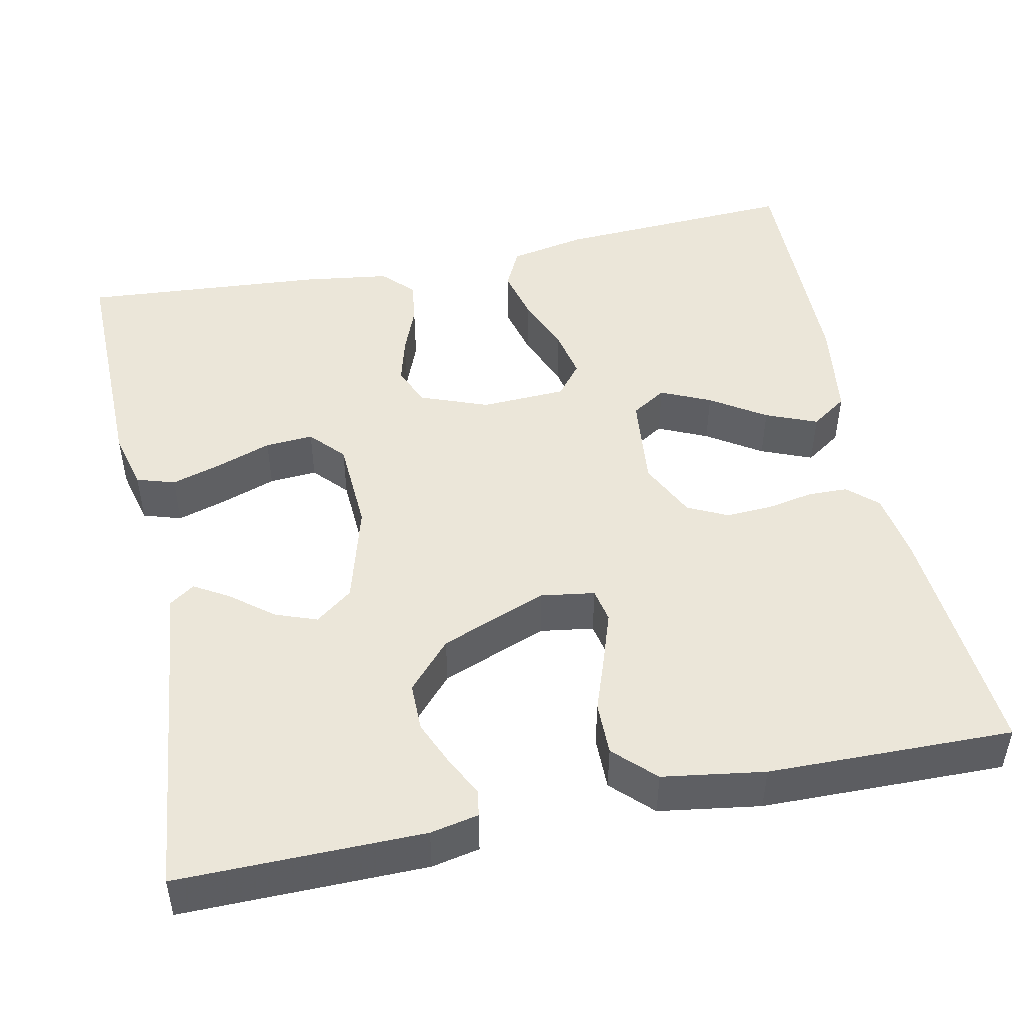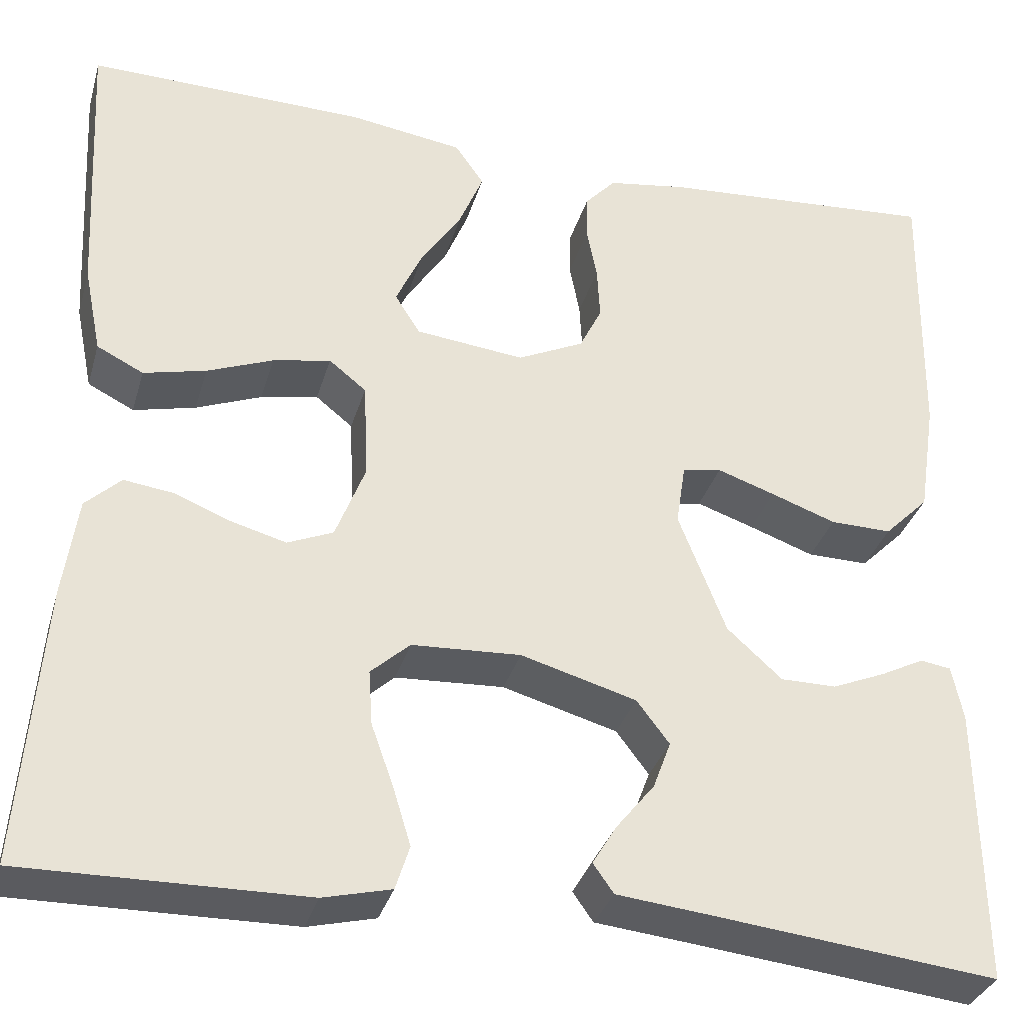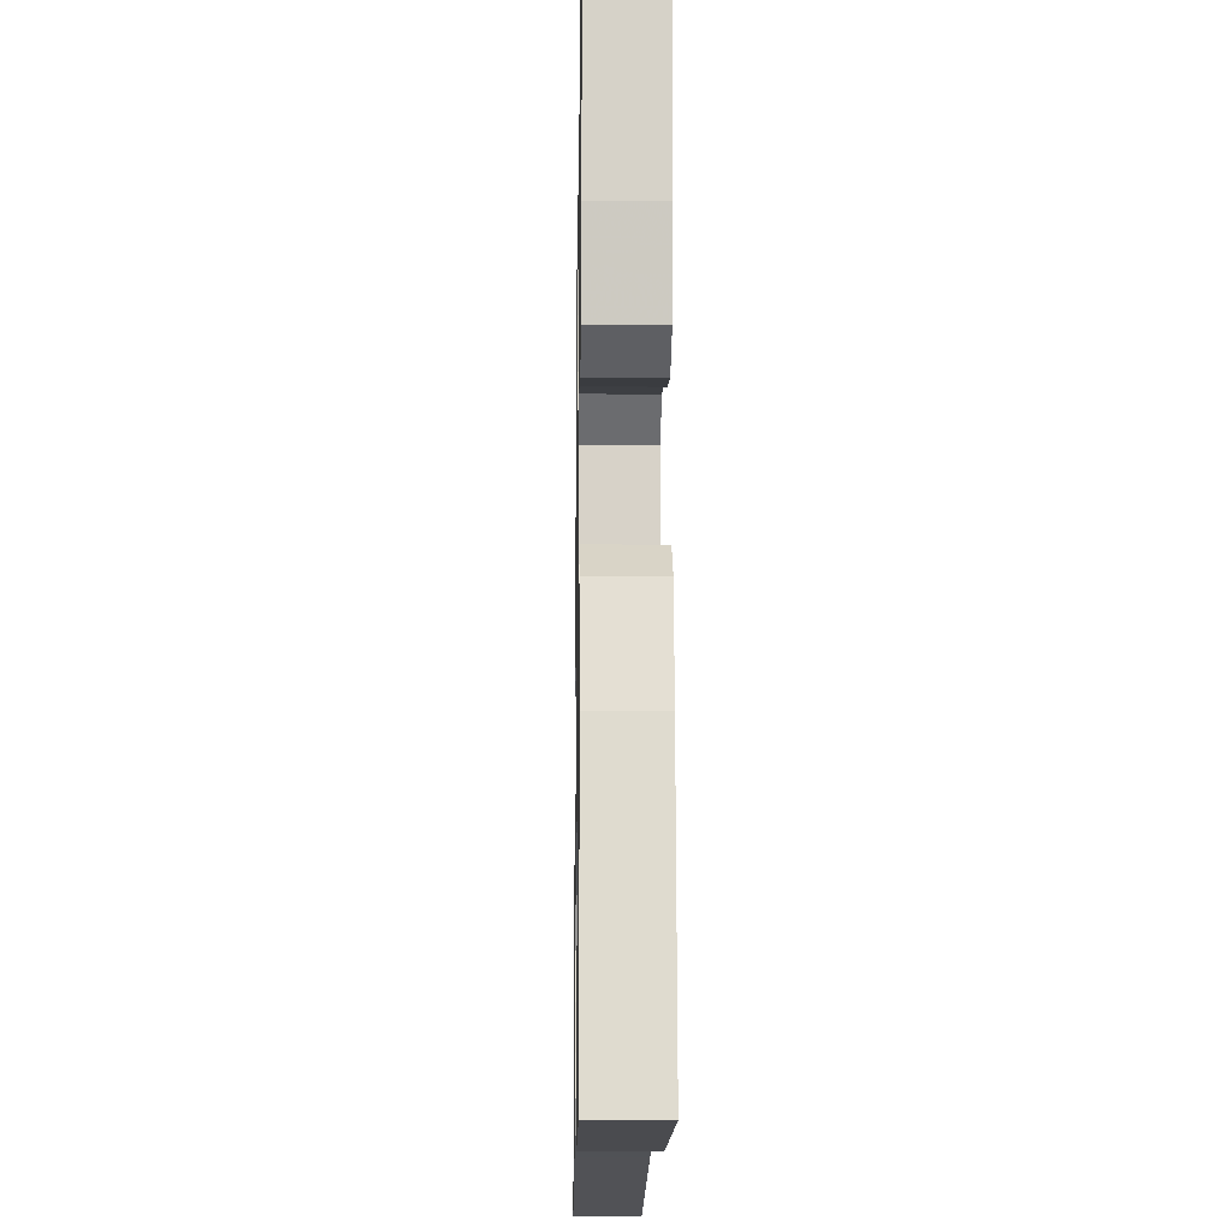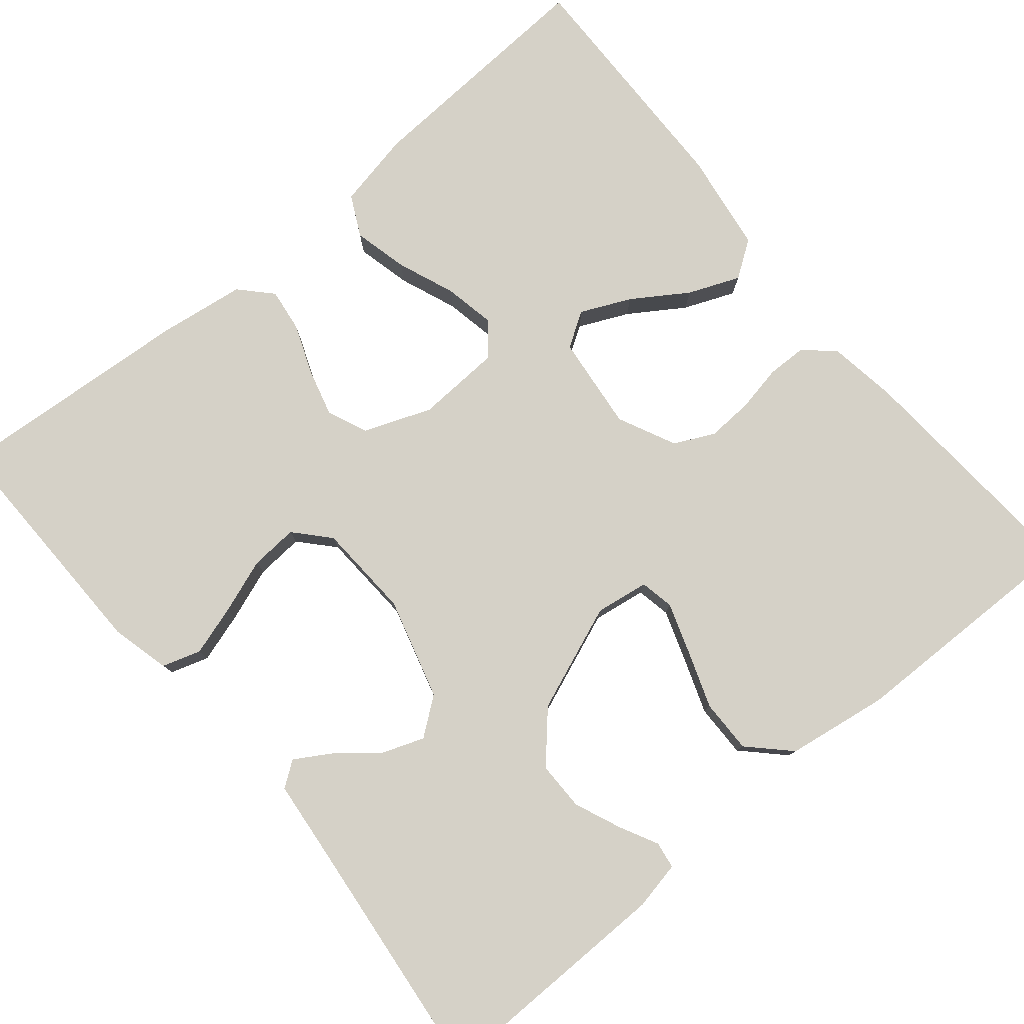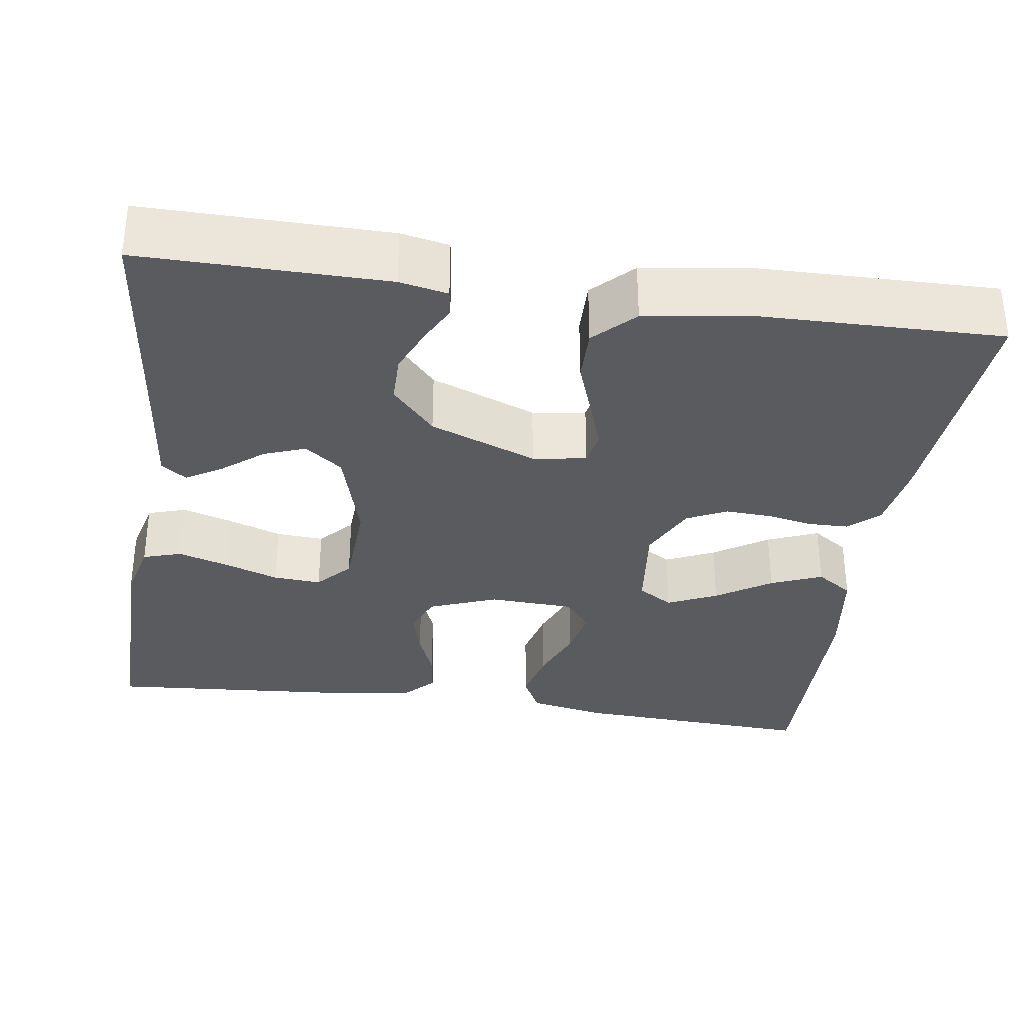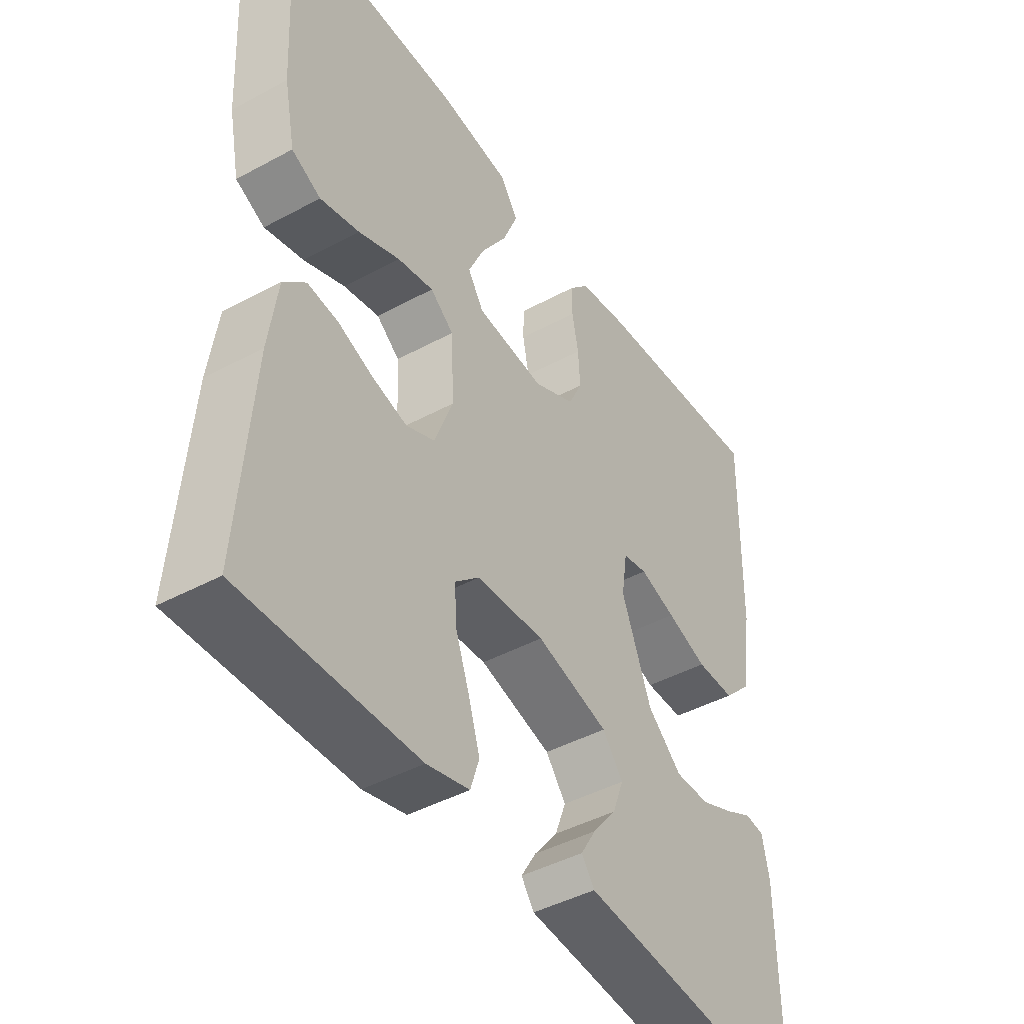
<metadata>
{"format":"obj","ext":"obj","renderer":"f3d","projection":"perspective","resolution":1024,"background":"white","views":[{"elev":47.4,"azim":-101.9,"up":"+Y"},{"elev":-33.3,"azim":164.5,"up":"+Z"},{"elev":-15.0,"azim":89.0,"up":"+Z"},{"elev":79.1,"azim":-129.8,"up":"+Y"},{"elev":-32.9,"azim":-98.3,"up":"+Y"},{"elev":-44.1,"azim":122.4,"up":"+Z"}]}
</metadata>
<code>
v -0.5 0.07 0.5
v -0.2 0.07 0.479
v -0.115 0.07 0.466
v -0.082 0.07 0.43
v -0.081 0.07 0.381
v -0.092 0.07 0.324
v -0.095 0.07 0.267
v -0.071 0.07 0.218
v 0 0.07 0.184
v 0.117 0.07 0.197
v 0.144 0.07 0.24
v 0.116 0.07 0.301
v 0.072 0.07 0.368
v 0.046 0.07 0.431
v 0.077 0.07 0.476
v 0.2 0.07 0.494
v 0.5 0.07 0.5
v 0.484 0.07 0.2
v 0.465 0.07 0.106
v 0.415 0.07 0.081
v 0.348 0.07 0.097
v 0.277 0.07 0.125
v 0.215 0.07 0.137
v 0.175 0.07 0.105
v 0.17 0.07 0
v 0.202 0.07 -0.083
v 0.251 0.07 -0.104
v 0.31 0.07 -0.088
v 0.371 0.07 -0.064
v 0.424 0.07 -0.057
v 0.462 0.07 -0.093
v 0.477 0.07 -0.2
v 0.5 0.07 -0.5
v 0.2 0.07 -0.496
v 0.127 0.07 -0.478
v 0.112 0.07 -0.431
v 0.131 0.07 -0.369
v 0.155 0.07 -0.302
v 0.159 0.07 -0.243
v 0.117 0.07 -0.205
v 0 0.07 -0.199
v -0.124 0.07 -0.234
v -0.159 0.07 -0.28
v -0.14 0.07 -0.331
v -0.099 0.07 -0.382
v -0.073 0.07 -0.425
v -0.095 0.07 -0.456
v -0.2 0.07 -0.467
v -0.5 0.07 -0.5
v -0.497 0.07 -0.2
v -0.485 0.07 -0.141
v -0.452 0.07 -0.136
v -0.405 0.07 -0.16
v -0.348 0.07 -0.184
v -0.288 0.07 -0.184
v -0.229 0.07 -0.131
v -0.178 0.07 0
v -0.188 0.07 0.066
v -0.23 0.07 0.074
v -0.292 0.07 0.053
v -0.362 0.07 0.028
v -0.428 0.07 0.027
v -0.476 0.07 0.075
v -0.495 0.07 0.2
v -0.5 0 0.5
v -0.2 0 0.479
v -0.115 0 0.466
v -0.082 0 0.43
v -0.081 0 0.381
v -0.092 0 0.324
v -0.095 0 0.267
v -0.071 0 0.218
v 0 0 0.184
v 0.117 0 0.197
v 0.144 0 0.24
v 0.116 0 0.301
v 0.072 0 0.368
v 0.046 0 0.431
v 0.077 0 0.476
v 0.2 0 0.494
v 0.5 0 0.5
v 0.484 0 0.2
v 0.465 0 0.106
v 0.415 0 0.081
v 0.348 0 0.097
v 0.277 0 0.125
v 0.215 0 0.137
v 0.175 0 0.105
v 0.17 0 0
v 0.202 0 -0.083
v 0.251 0 -0.104
v 0.31 0 -0.088
v 0.371 0 -0.064
v 0.424 0 -0.057
v 0.462 0 -0.093
v 0.477 0 -0.2
v 0.5 0 -0.5
v 0.2 0 -0.496
v 0.127 0 -0.478
v 0.112 0 -0.431
v 0.131 0 -0.369
v 0.155 0 -0.302
v 0.159 0 -0.243
v 0.117 0 -0.205
v 0 0 -0.199
v -0.124 0 -0.234
v -0.159 0 -0.28
v -0.14 0 -0.331
v -0.099 0 -0.382
v -0.073 0 -0.425
v -0.095 0 -0.456
v -0.2 0 -0.467
v -0.5 0 -0.5
v -0.497 0 -0.2
v -0.485 0 -0.141
v -0.452 0 -0.136
v -0.405 0 -0.16
v -0.348 0 -0.184
v -0.288 0 -0.184
v -0.229 0 -0.131
v -0.178 0 0
v -0.188 0 0.066
v -0.23 0 0.074
v -0.292 0 0.053
v -0.362 0 0.028
v -0.428 0 0.027
v -0.476 0 0.075
v -0.495 0 0.2
f 60 61 62 63
f 59 60 63 64
f 58 59 64 1
f 50 51 52 53
f 48 49 50 53
f 48 53 54
f 47 48 54 55
f 44 45 46 47
f 43 44 47 55
f 35 36 37 38
f 33 34 35 38
f 33 38 39
f 32 33 39 40
f 28 29 30 31
f 27 28 31 32
f 19 20 21 22
f 19 22 23
f 18 19 23
f 17 18 23
f 16 17 23 24
f 12 13 14 15
f 11 12 15 16
f 3 4 5 6
f 3 6 7
f 58 1 2 3
f 57 58 3 7
f 42 43 55 56
f 41 42 56 57
f 27 32 40 41
f 26 27 41 57
f 25 26 57
f 24 25 57
f 11 16 24
f 10 11 24
f 9 10 24 57
f 8 9 57
f 7 8 57
f 127 126 125 124
f 128 127 124 123
f 65 128 123 122
f 117 116 115 114
f 117 114 113 112
f 118 117 112
f 119 118 112 111
f 111 110 109 108
f 119 111 108 107
f 102 101 100 99
f 102 99 98 97
f 103 102 97
f 104 103 97 96
f 95 94 93 92
f 96 95 92 91
f 86 85 84 83
f 87 86 83
f 87 83 82
f 87 82 81
f 88 87 81 80
f 79 78 77 76
f 80 79 76 75
f 70 69 68 67
f 71 70 67
f 67 66 65 122
f 71 67 122 121
f 120 119 107 106
f 121 120 106 105
f 105 104 96 91
f 121 105 91 90
f 121 90 89
f 121 89 88
f 88 80 75
f 88 75 74
f 121 88 74 73
f 121 73 72
f 121 72 71
f 1 65 66 2
f 2 66 67 3
f 3 67 68 4
f 4 68 69 5
f 5 69 70 6
f 6 70 71 7
f 7 71 72 8
f 8 72 73 9
f 9 73 74 10
f 10 74 75 11
f 11 75 76 12
f 12 76 77 13
f 13 77 78 14
f 14 78 79 15
f 15 79 80 16
f 16 80 81 17
f 17 81 82 18
f 18 82 83 19
f 19 83 84 20
f 20 84 85 21
f 21 85 86 22
f 22 86 87 23
f 23 87 88 24
f 24 88 89 25
f 25 89 90 26
f 26 90 91 27
f 27 91 92 28
f 28 92 93 29
f 29 93 94 30
f 30 94 95 31
f 31 95 96 32
f 32 96 97 33
f 33 97 98 34
f 34 98 99 35
f 35 99 100 36
f 36 100 101 37
f 37 101 102 38
f 38 102 103 39
f 39 103 104 40
f 40 104 105 41
f 41 105 106 42
f 42 106 107 43
f 43 107 108 44
f 44 108 109 45
f 45 109 110 46
f 46 110 111 47
f 47 111 112 48
f 48 112 113 49
f 49 113 114 50
f 50 114 115 51
f 51 115 116 52
f 52 116 117 53
f 53 117 118 54
f 54 118 119 55
f 55 119 120 56
f 56 120 121 57
f 57 121 122 58
f 58 122 123 59
f 59 123 124 60
f 60 124 125 61
f 61 125 126 62
f 62 126 127 63
f 63 127 128 64
f 64 128 65 1

</code>
